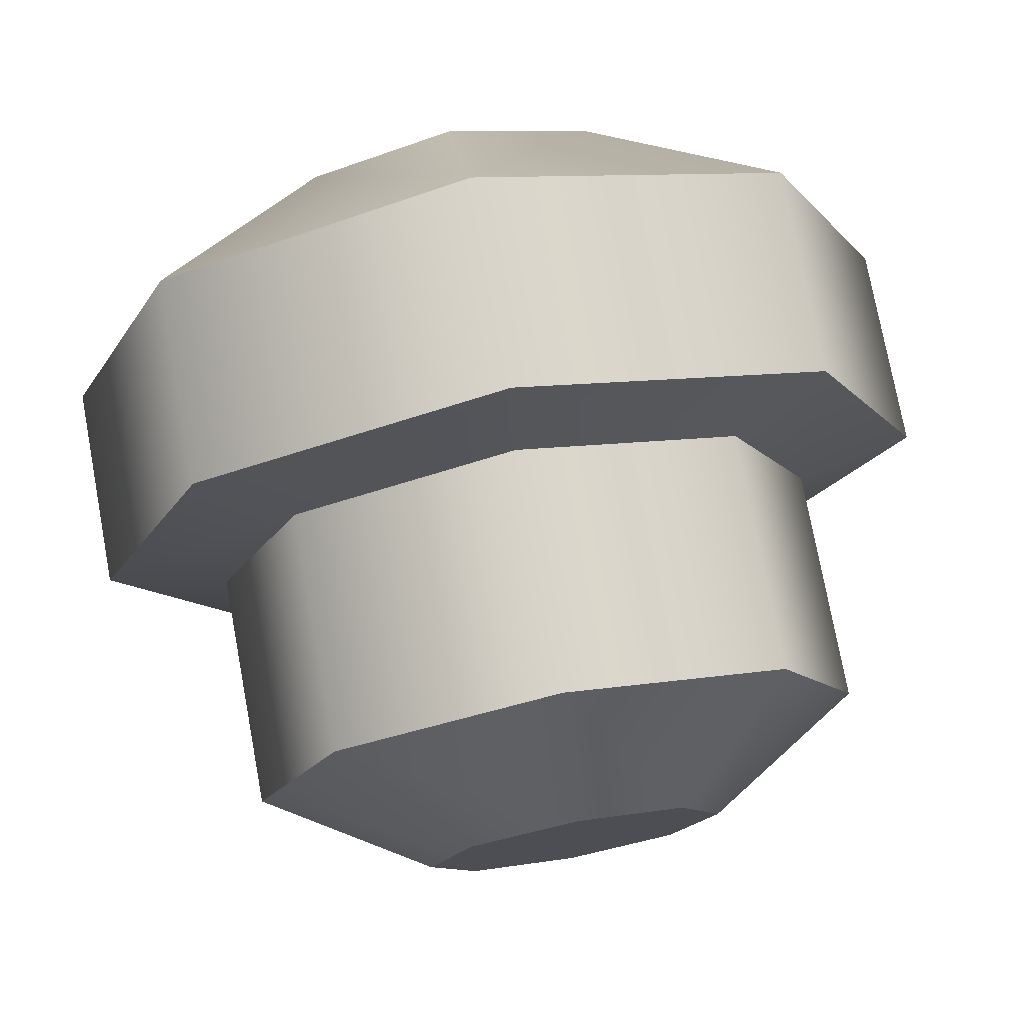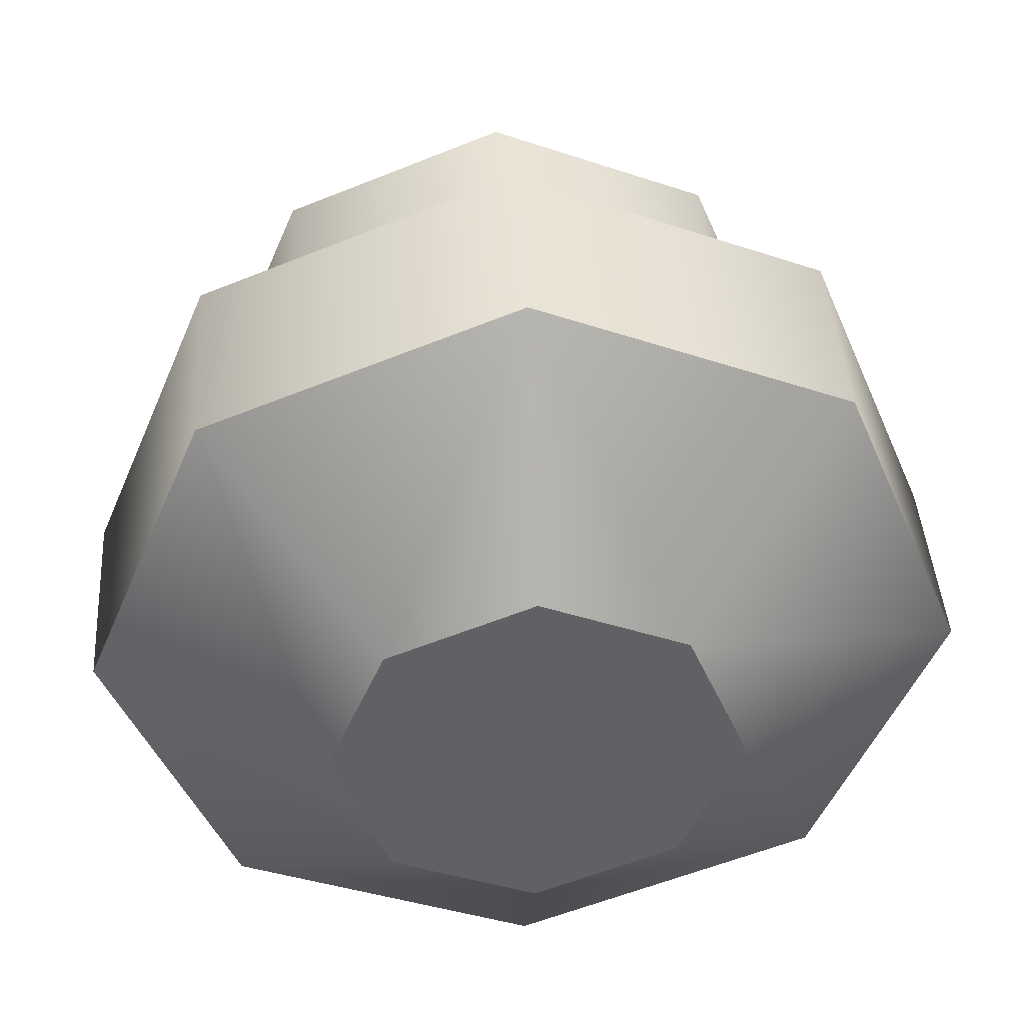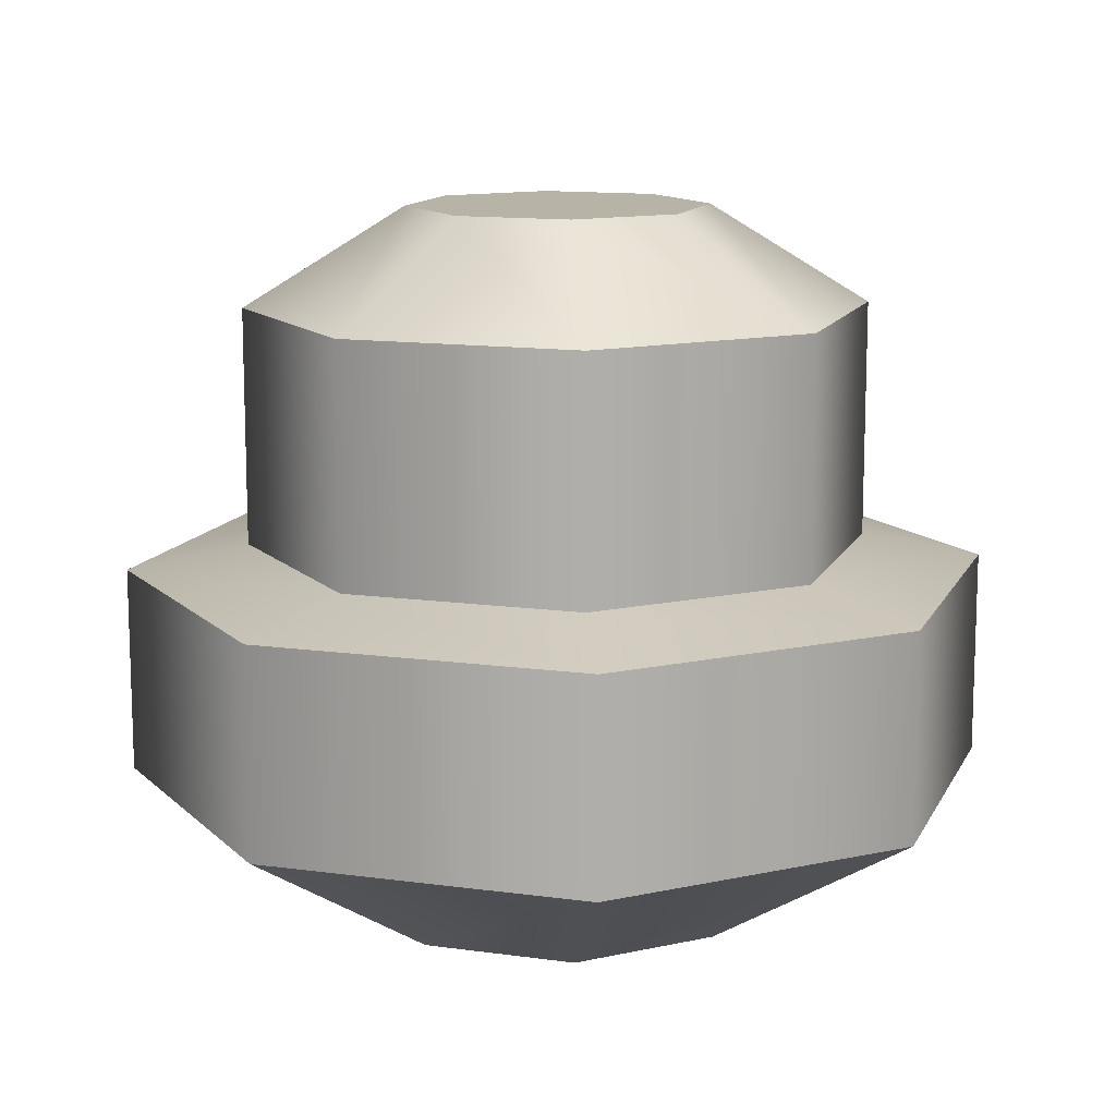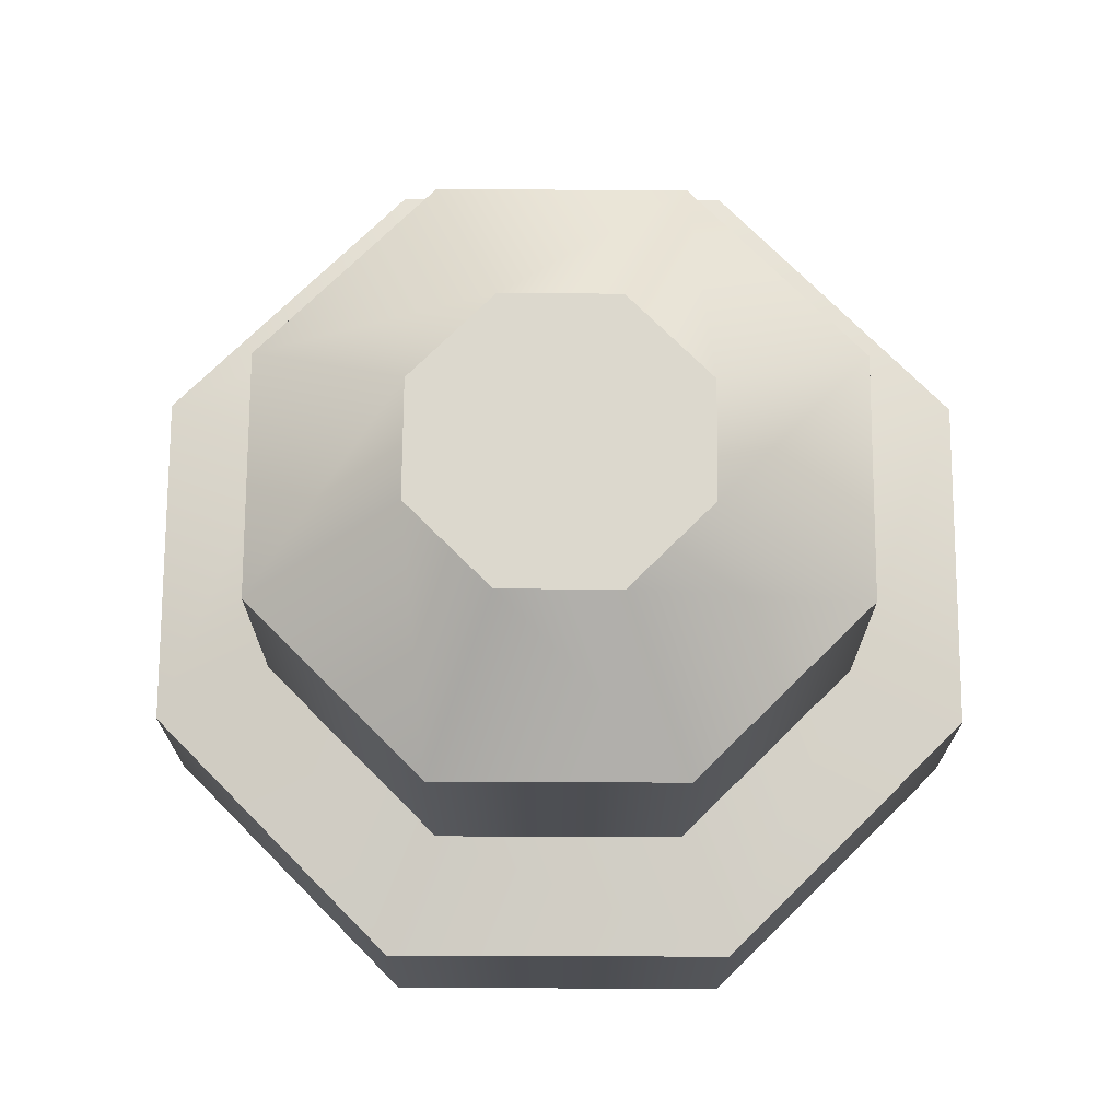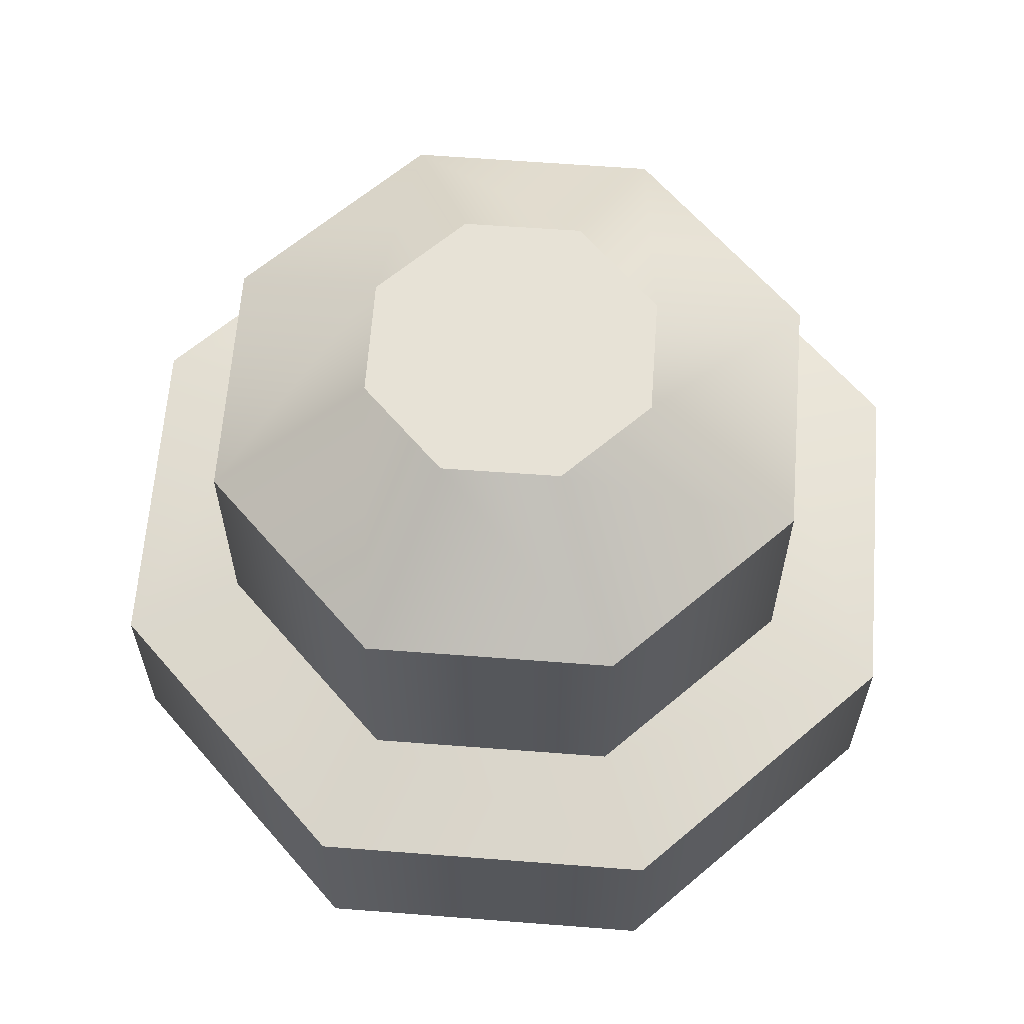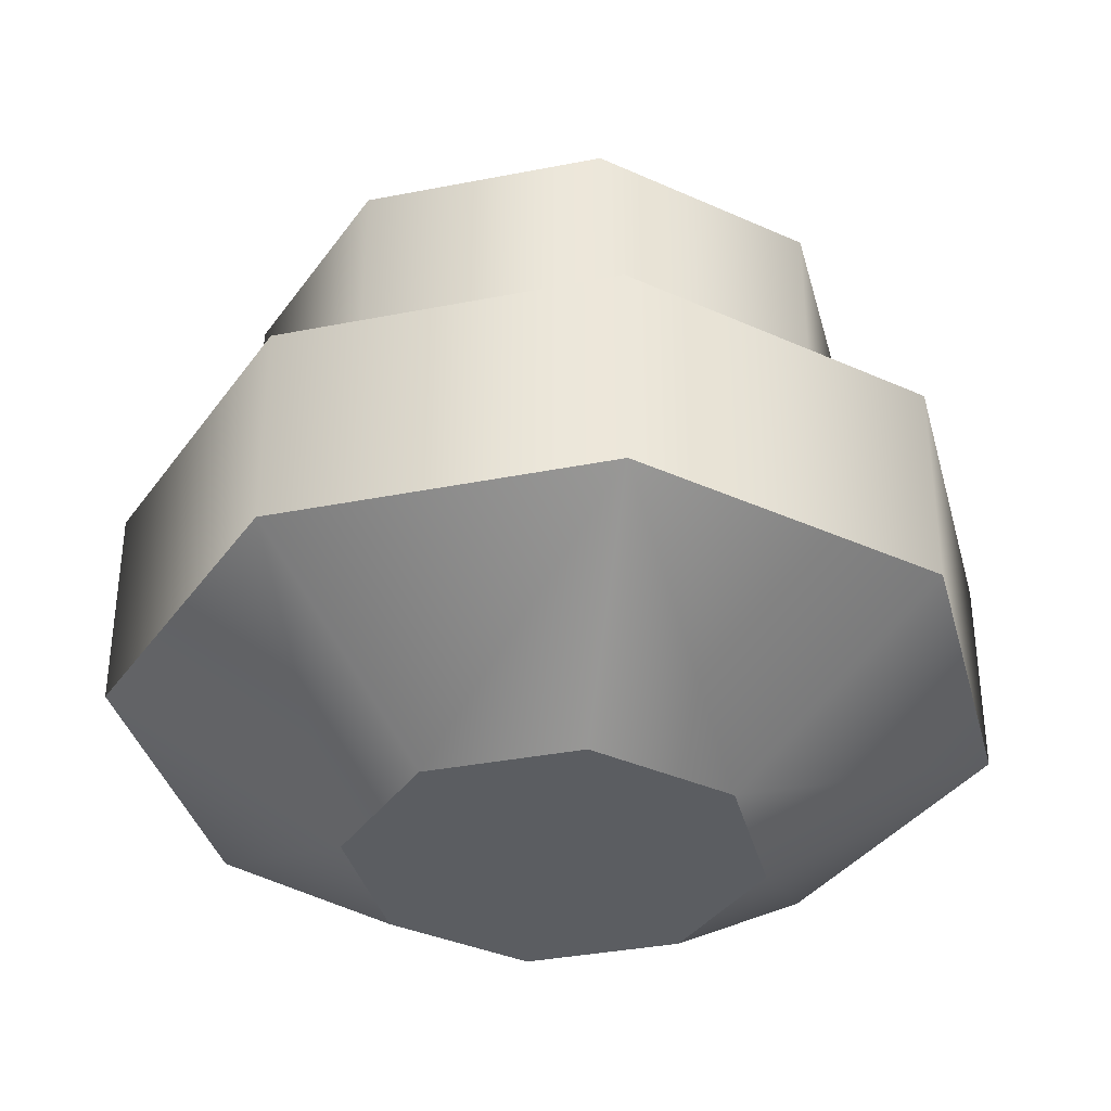
<metadata>
{"format":"obj","ext":"obj","renderer":"f3d","projection":"perspective","resolution":1024,"background":"white","views":[{"elev":75.5,"azim":-10.5,"up":"+Y"},{"elev":41.7,"azim":176.2,"up":"+Y"},{"elev":12.8,"azim":-94.6,"up":"+Z"},{"elev":72.5,"azim":157.8,"up":"+Z"},{"elev":63.1,"azim":116.9,"up":"+Z"},{"elev":-36.1,"azim":-53.1,"up":"+Z"}]}
</metadata>
<code>
v  0 0.0603 -0.0421
v  0.0427 0.0427 -0.0421
v  0.0199 0.0199 -0.0624
v  0.0603 0 -0.0421
v  0.0282 0 -0.0624
v  0.0427 -0.0427 -0.0421
v  0.0199 -0.0199 -0.0624
v  0 -0.0603 -0.0421
v  0 -0.0282 -0.0624
v  -0.0427 -0.0427 -0.0421
v  -0.0603 0 -0.0421
v  -0.0282 0 -0.0624
v  0.0427 0.0427 -0.0133
v  0.0603 0 -0.0133
v  -0.0199 0.0199 -0.0624
v  -0.0427 0.0427 -0.0421
v  0 0.0282 -0.0624
v  -0.0427 -0.0427 -0.0133
v  -0.0307 -0.0307 -0.0099
v  -0.0434 0 -0.0099
v  0 -0.0603 -0.0133
v  -0.0427 0.0427 -0.0133
v  0 0.0603 -0.0133
v  0.0427 -0.0427 -0.0133
v  -0.0603 0 -0.0133
v  0 0.0434 -0.0099
v  0 0.0434 0.0232
v  0.0307 0.0307 0.0232
v  0.0307 -0.0307 -0.0099
v  0 -0.0434 -0.0099
v  0.0307 0.0307 -0.0099
v  0.0434 0 -0.0099
v  -0.0307 0.0307 -0.0099
v  -0.0434 0 0.0232
v  -0.021 0 0.037
v  -0.0148 0.0148 0.037
v  -0.0307 0.0307 0.0232
v  -0.0307 -0.0307 0.0232
v  0.0307 -0.0307 0.0232
v  0 -0.0434 0.0232
v  0.0434 0 0.0232
v  0.0148 0.0148 0.037
v  0 -0.021 0.037
v  0.021 0 0.037
v  0.0148 -0.0148 0.037
v  0 0.021 0.037
v  -0.0148 -0.0148 0.037
v  -0.0199 -0.0199 -0.0624
g Cylinder
f 1 2 3
f 2 4 5
f 4 6 7
f 6 8 9
f 9 8 10
f 10 11 12
f 2 13 14
f 15 16 1
f 11 16 15
f 17 5 7
f 18 19 20
f 8 21 18
f 16 22 23
f 1 23 13
f 4 14 24
f 10 18 25
f 6 24 21
f 11 25 22
f 26 27 28
f 24 29 30
f 13 31 32
f 25 20 33
f 21 30 19
f 14 32 29
f 23 26 31
f 23 22 33
f 34 35 36
f 33 37 27
f 19 38 34
f 29 39 40
f 31 28 41
f 20 34 37
f 30 40 38
f 32 41 39
f 42 36 35
f 38 40 43
f 41 44 45
f 27 46 42
f 37 36 46
f 38 47 35
f 39 45 43
f 28 42 44
f 17 1 3
f 3 2 5
f 5 4 7
f 7 6 9
f 48 9 10
f 48 10 12
f 4 2 14
f 17 15 1
f 12 11 15
f 12 15 17
f 9 48 12
f 17 7 9
f 17 3 5
f 9 12 17
f 25 18 20
f 10 8 18
f 1 16 23
f 2 1 13
f 6 4 24
f 11 10 25
f 8 6 21
f 16 11 22
f 31 26 28
f 21 24 30
f 14 13 32
f 22 25 33
f 18 21 19
f 24 14 29
f 13 23 31
f 26 23 33
f 37 34 36
f 26 33 27
f 20 19 34
f 30 29 40
f 32 31 41
f 33 20 37
f 19 30 38
f 29 32 39
f 45 44 42
f 47 43 45
f 42 35 47
f 42 46 36
f 47 45 42
f 47 38 43
f 39 41 45
f 28 27 42
f 27 37 46
f 34 38 35
f 40 39 43
f 41 28 44

</code>
